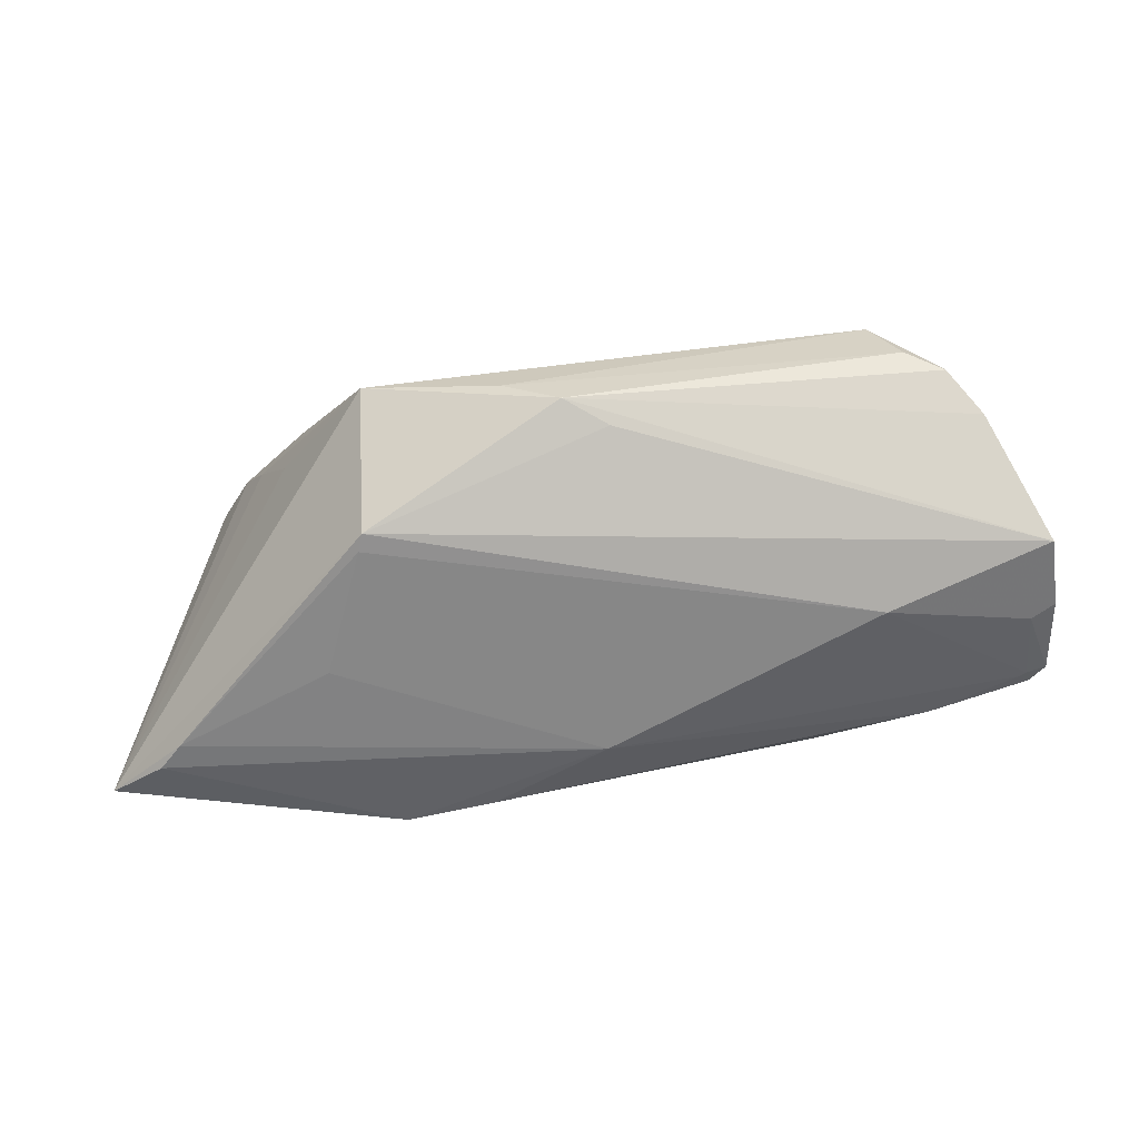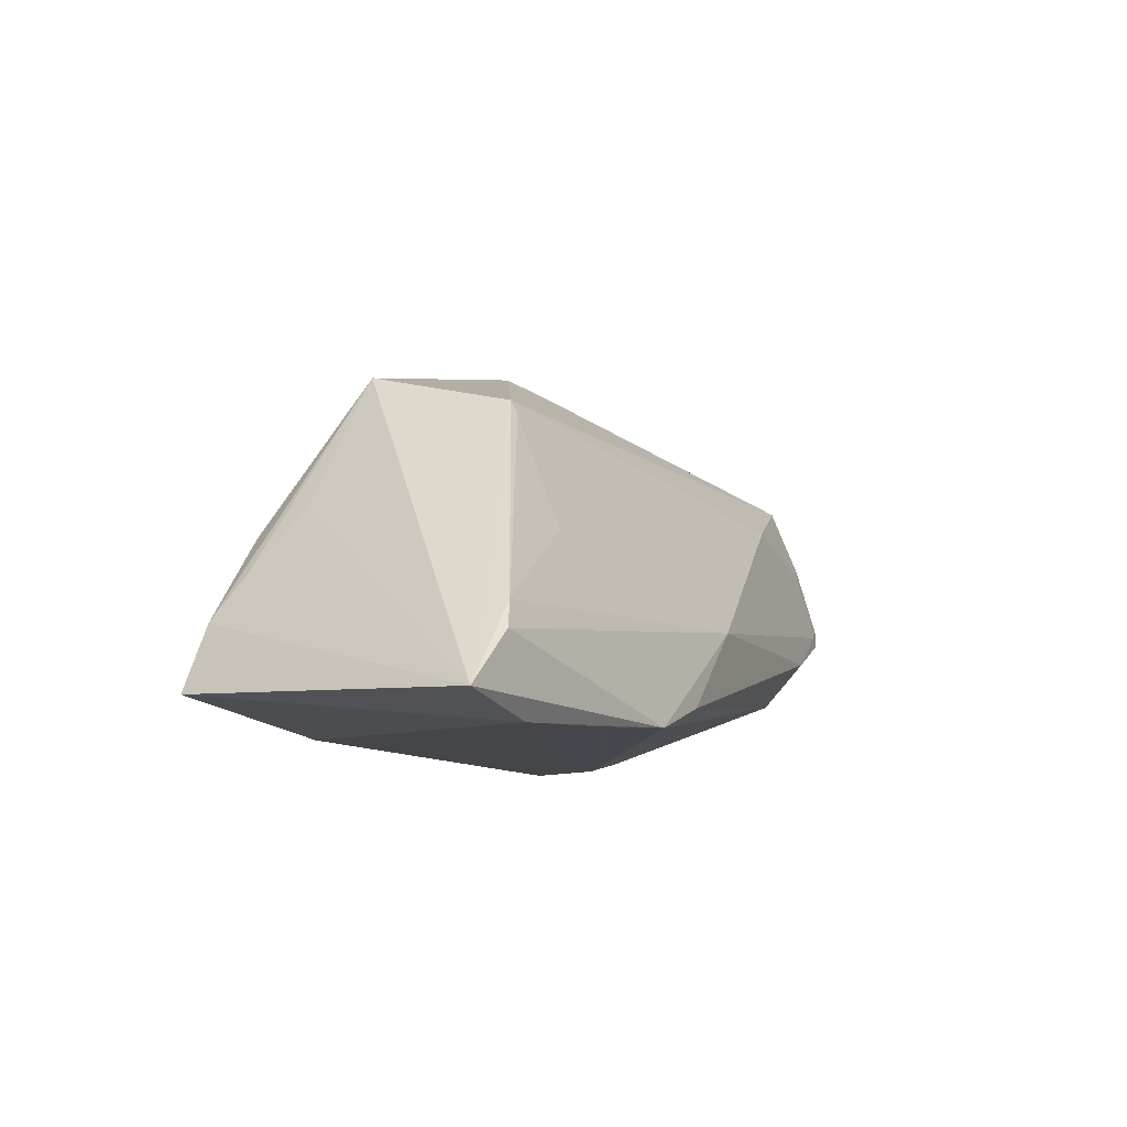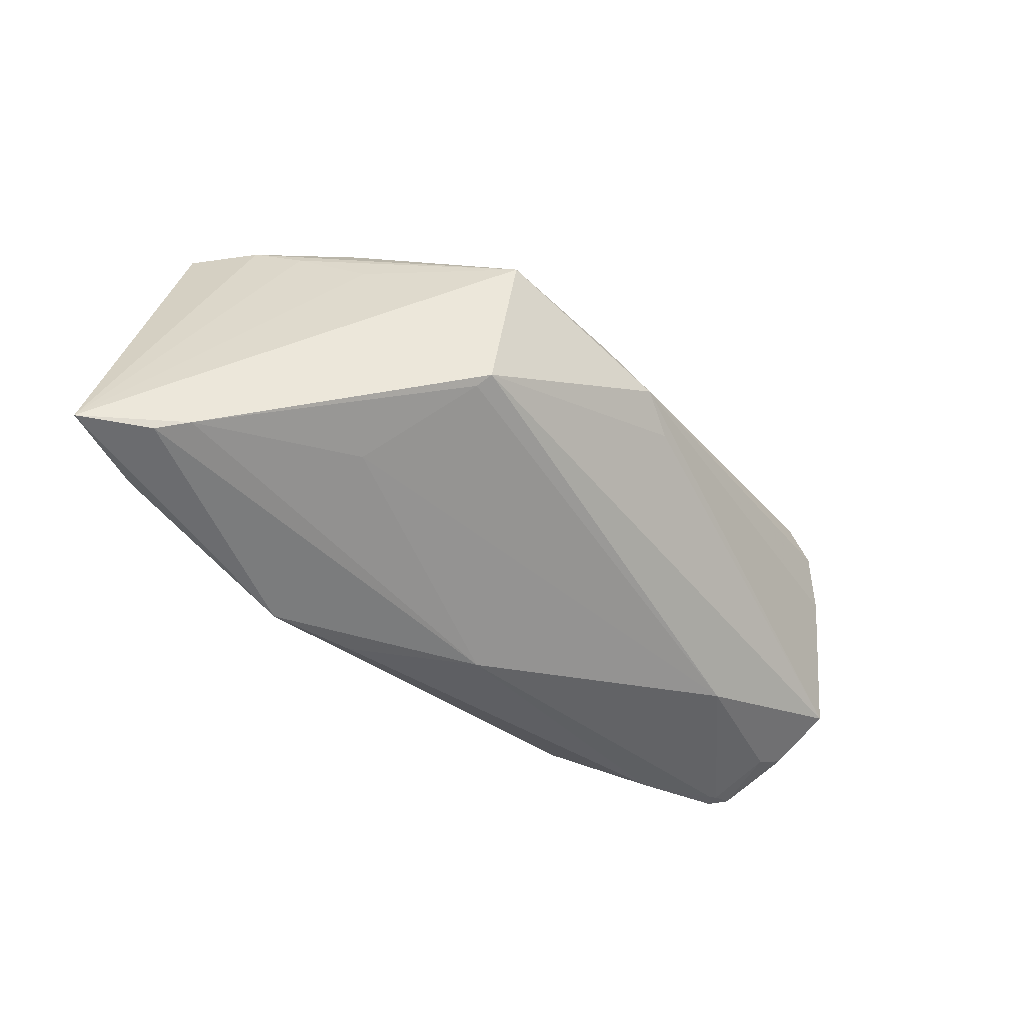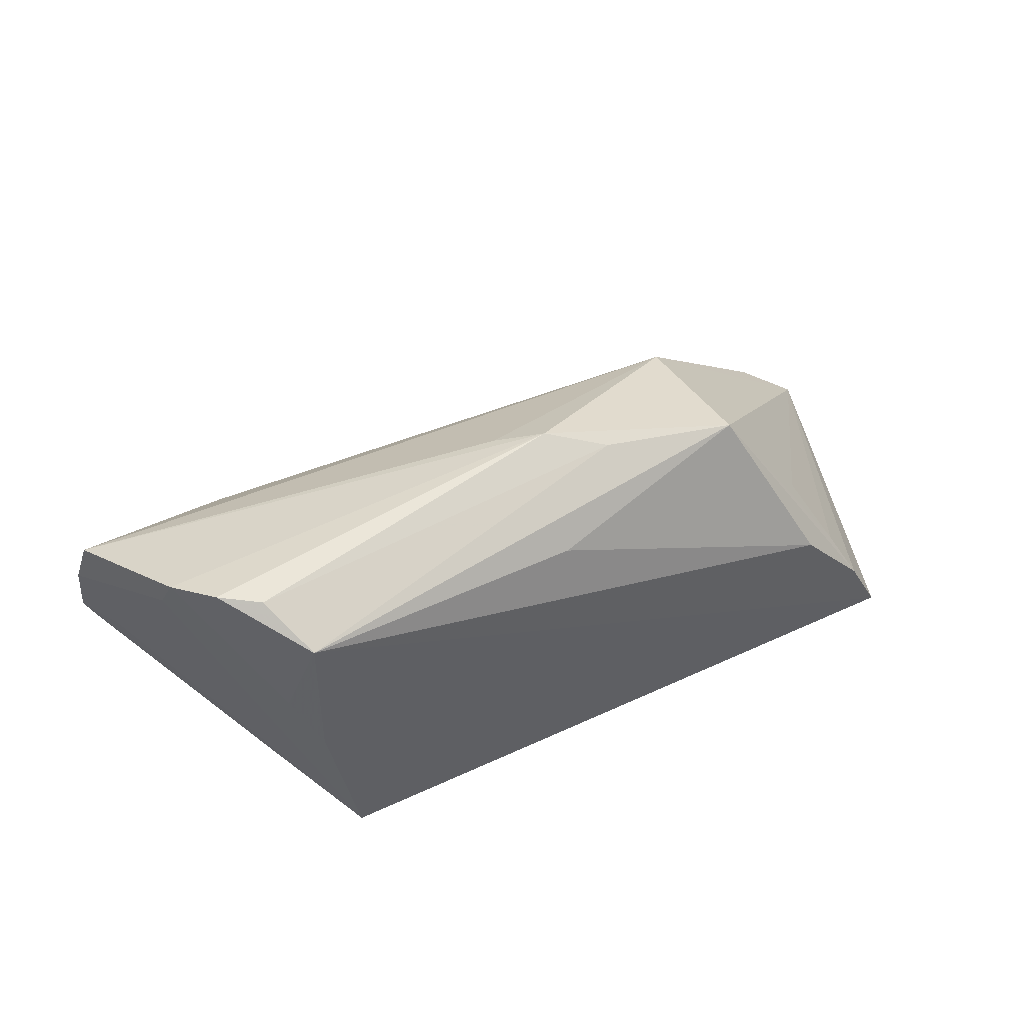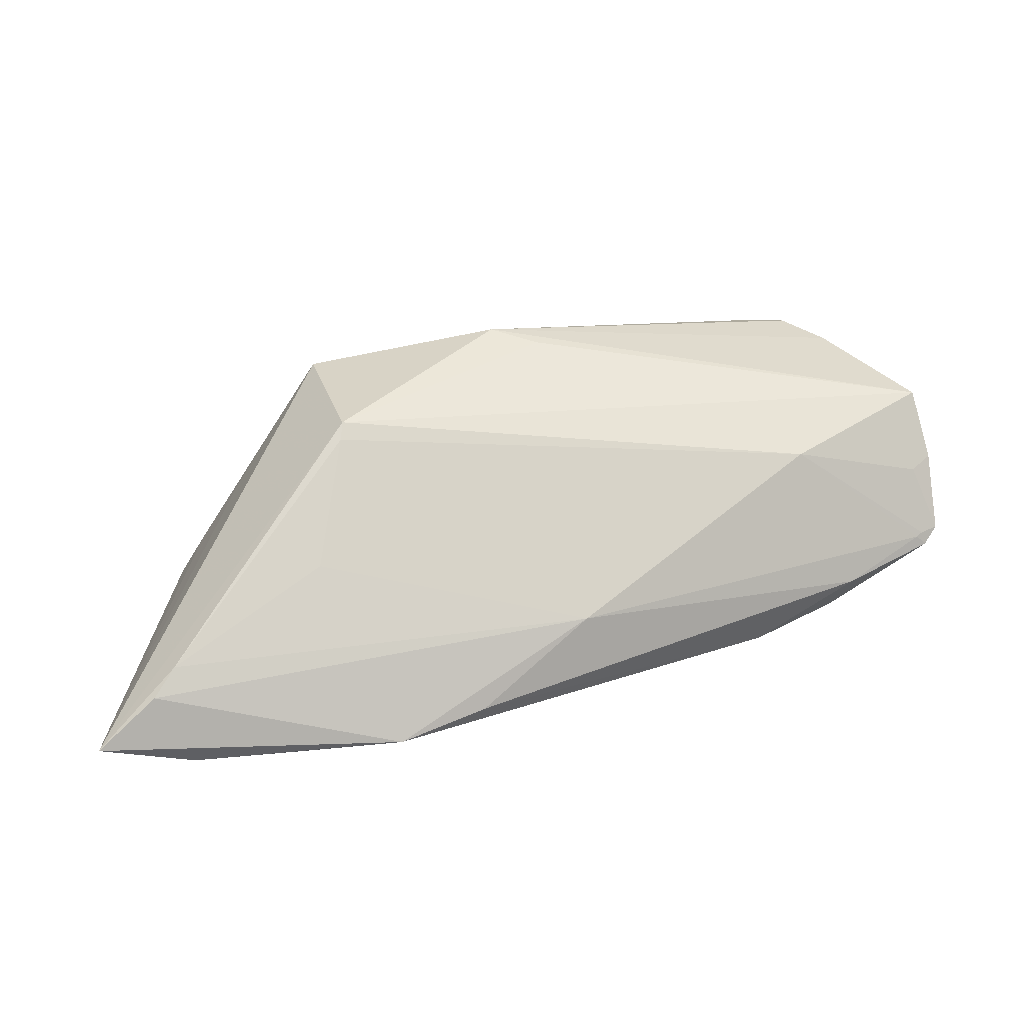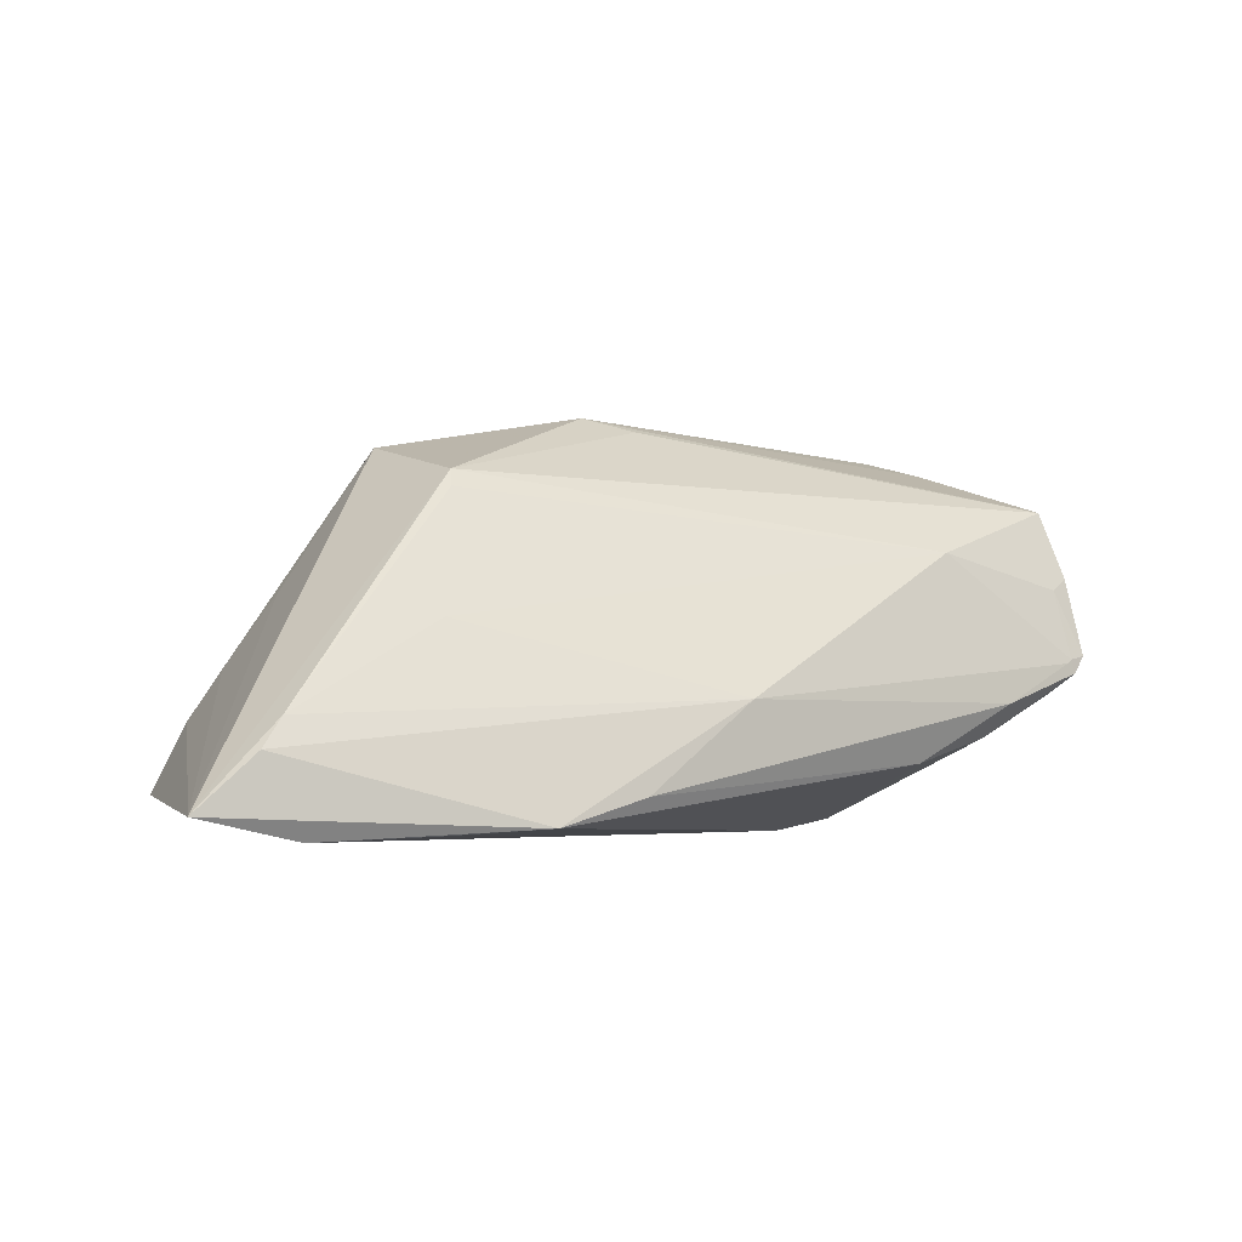
<metadata>
{"format":"obj","ext":"obj","renderer":"f3d","projection":"perspective","resolution":1024,"background":"white","views":[{"elev":55.3,"azim":179.9,"up":"+Y"},{"elev":-9.4,"azim":116.6,"up":"+Y"},{"elev":-47.5,"azim":127.0,"up":"+Z"},{"elev":52.0,"azim":-25.1,"up":"+Y"},{"elev":14.8,"azim":165.0,"up":"+Y"},{"elev":-4.3,"azim":149.5,"up":"+Y"}]}
</metadata>
<code>
v -0.05514 0.01485 -0.006459
v -0.04048 -0.01692 0.01066
v -0.0305 -0.0158 -0.01441
v 0.04246 -0.01124 0.02174
v 0.02845 -0.00151 -0.01382
v 0.04723 -0.01175 -0.01779
v -0.05678 -0.002808 -0.0122
v -0.0425 -0.01564 0.004148
v -0.0272 -0.02363 0.00945
v -0.05374 -0.003819 -0.01292
v -0.001556 0.01562 0.01937
v -0.03065 -0.02376 0.01906
v -0.04165 -0.01275 -0.01182
v 0.02374 0.01476 -0.005214
v -0.03462 -0.02224 0.009367
v -0.05448 -0.003343 -0.01272
v 0.03241 -0.02326 -0.02021
v 0.009273 -0.0195 -0.02142
v 0.02451 0.0192 0.0126
v 0.02005 -0.02256 -0.02218
v -0.004661 0.0222 0.004613
v 0.02421 0.01279 -0.006393
v -0.0386 0.003094 0.01759
v -0.03905 0.02217 0.0155
v -0.05494 -0.005436 -0.01032
v 0.04639 -0.01931 0.02218
v -0.04895 0.01592 0.005639
v 0.03537 0.002468 0.01359
v 0.03402 -0.0006197 0.02157
v -0.03566 0.01858 0.02218
v -0.05501 -0.004966 -0.01279
v -0.03649 0.008506 -0.01199
v -0.0538 0.00502 -0.01055
v -0.05231 -0.007578 -0.01061
v -0.004591 -0.009276 -0.01971
v 0.03955 -0.005523 0.01876
v -0.03558 -0.003651 0.02057
v -0.03254 -0.02298 0.02218
v 0.02231 -0.02251 0.02096
v 0.008002 0.02172 0.01088
v 0.000939 0.02376 0.007381
v -0.0537 -0.002058 -0.006744
v -0.04371 0.02234 0.01266
v 0.04529 -0.02376 -0.01855
v -0.04789 0.02044 0.007597
v -0.04342 -0.008821 -0.01483
v 0.04986 -0.01505 -0.01902
v 0.05678 -0.02126 -0.01878
v -0.05649 0.006595 -0.009489
v -0.05566 -0.004764 -0.01129
f 48 14 19
f 48 26 44
f 11 19 30
f 6 14 48
f 41 19 14
f 32 1 14
f 48 19 28
f 29 19 11
f 29 30 26
f 11 30 29
f 39 44 26
f 12 44 39
f 48 44 20
f 5 6 35
f 35 32 5
f 24 41 43
f 43 30 24
f 14 1 21
f 21 41 14
f 1 41 21
f 24 30 40
f 40 41 24
f 40 30 19
f 19 41 40
f 33 16 7
f 32 16 33
f 4 29 26
f 4 26 48
f 19 29 4
f 17 20 44
f 12 15 9
f 20 17 9
f 9 44 12
f 9 17 44
f 35 6 47
f 47 20 35
f 47 6 48
f 48 20 47
f 49 27 1
f 49 33 7
f 1 32 49
f 32 33 49
f 42 49 7
f 27 49 42
f 27 42 38
f 12 39 38
f 26 30 38
f 38 39 26
f 38 15 12
f 38 42 7
f 22 32 14
f 22 5 32
f 14 6 22
f 6 5 22
f 45 41 1
f 45 43 41
f 1 27 45
f 30 43 45
f 48 28 36
f 36 4 48
f 36 28 19
f 19 4 36
f 2 8 15
f 15 38 2
f 2 38 7
f 30 45 23
f 27 38 23
f 23 45 27
f 35 20 18
f 18 46 35
f 35 46 10
f 10 32 35
f 10 16 32
f 3 9 15
f 20 9 3
f 3 18 20
f 46 18 3
f 37 38 30
f 30 23 37
f 37 23 38
f 31 10 46
f 7 16 31
f 16 10 31
f 13 3 15
f 46 3 13
f 13 31 46
f 15 8 25
f 8 2 25
f 34 13 15
f 31 13 34
f 15 25 34
f 7 31 50
f 50 2 7
f 50 25 2
f 31 34 50
f 50 34 25

</code>
